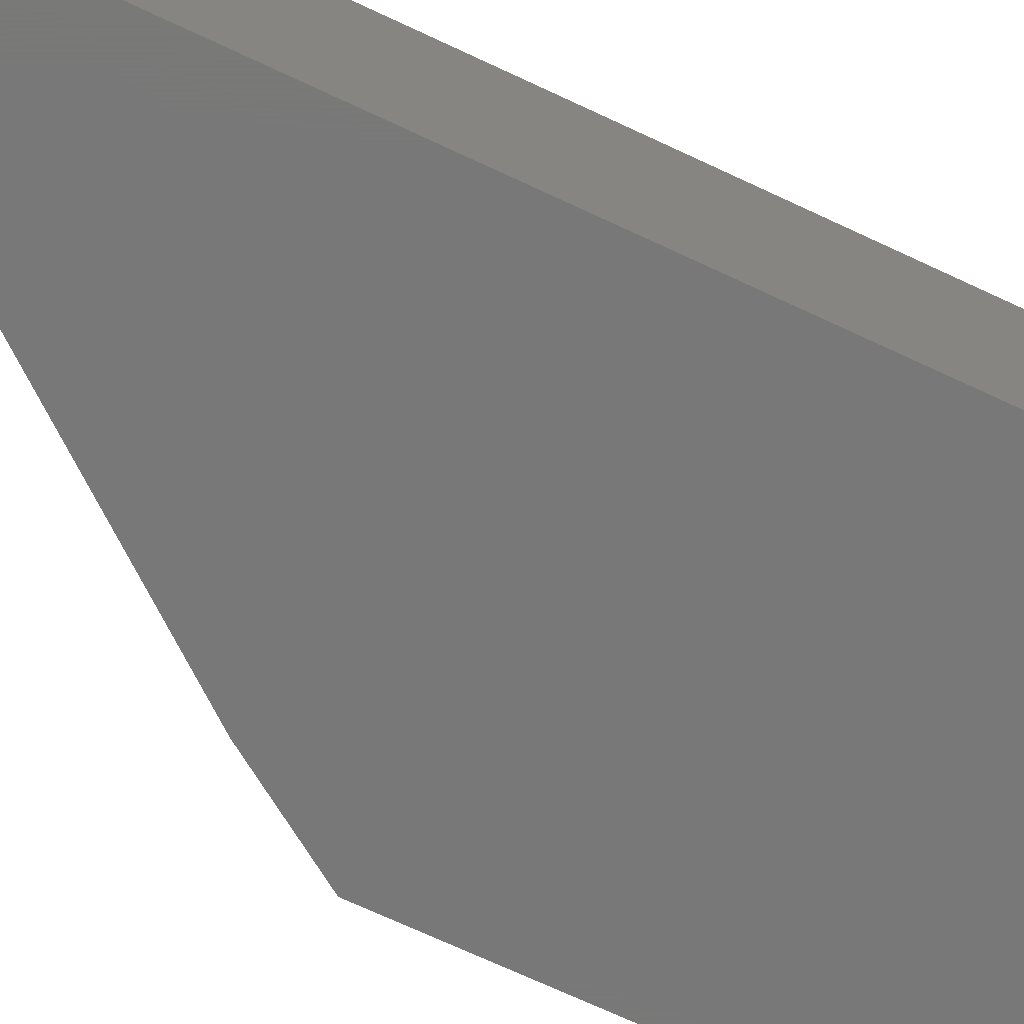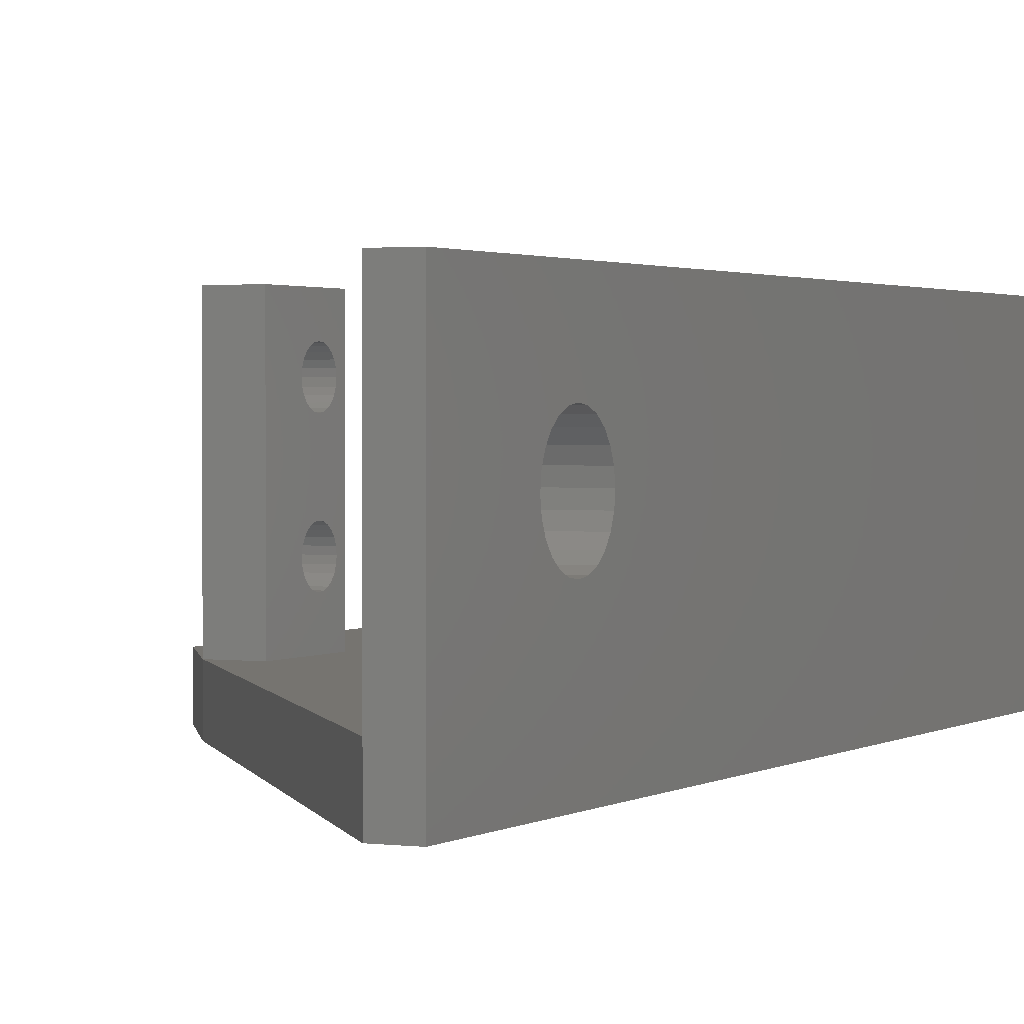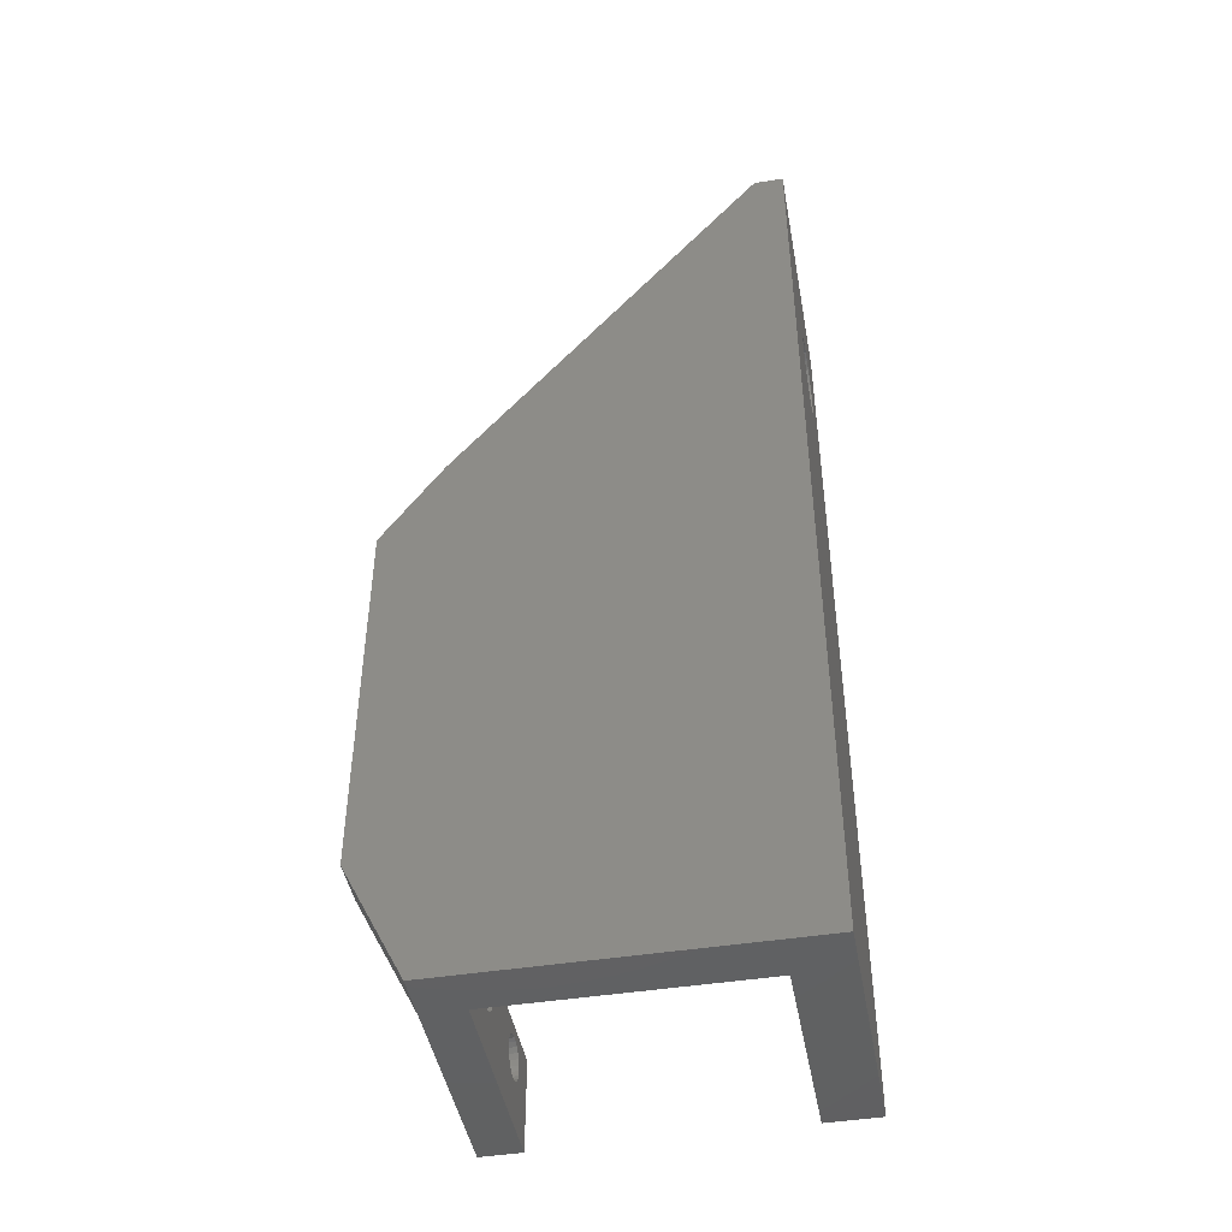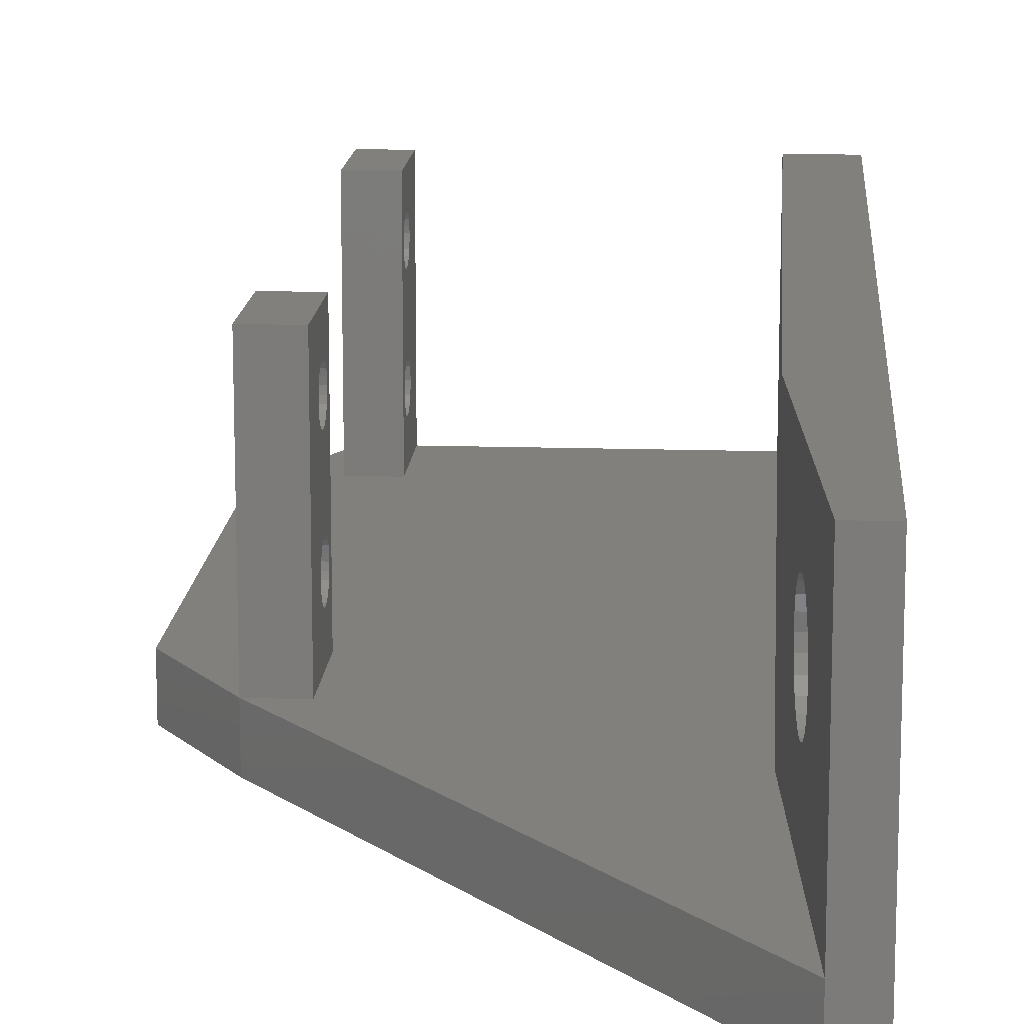
<metadata>
{"format":"stl","ext":"stl","renderer":"f3d","projection":"perspective","resolution":1024,"background":"white","views":[{"elev":-71.4,"azim":-115.0,"up":"+Z"},{"elev":1.6,"azim":-153.9,"up":"+Z"},{"elev":-45.3,"azim":-169.7,"up":"+Y"},{"elev":14.4,"azim":-176.0,"up":"+Z"}]}
</metadata>
<code>
# stl→obj: 304 verts, 624 faces
v 32.9 52.69 21
v 36.9 53.01 20.59
v 32.9 53.01 20.59
v 36.9 52.69 21
v 36.9 56.36 21.48
v 32.9 56.16 21
v 36.9 56.16 21
v 32.9 56.36 21.48
v 32.9 52.43 22
v 36.9 52.49 21.48
v 32.9 52.49 21.48
v 36.9 52.43 22
v 32.9 52.49 22.52
v 36.9 52.49 22.52
v 36.9 54.94 20.07
v 32.9 55.43 20.27
v 32.9 54.94 20.07
v 36.9 55.43 20.27
v 36.9 8.839 23.41
v 32.9 9.157 23
v 36.9 9.157 23
v 32.9 8.839 23.41
v 32.9 8.425 23.73
v 36.9 8.425 23.73
v 32.9 7.943 23.93
v 36.9 7.943 23.93
v 36.9 9.157 21
v 32.9 8.839 20.59
v 36.9 8.839 20.59
v 32.9 9.157 21
v 36.9 9.357 21.48
v 32.9 9.357 21.48
v 42.9 48.43 2
v 42.9 13.43 6.5
v 42.9 13.43 2
v 42.9 48.43 6.5
v 32.9 7.425 24
v 36.9 7.425 24
v 36.9 6.425 20.27
v 32.9 6.908 20.07
v 32.9 6.425 20.27
v 36.9 6.908 20.07
v 36.9 6.425 23.73
v 32.9 6.011 23.41
v 32.9 6.425 23.73
v 36.9 6.011 23.41
v 36.9 5.693 23
v 32.9 5.693 23
v 32.9 5.693 21
v 36.9 6.011 20.59
v 32.9 6.011 20.59
v 36.9 5.693 21
v 36.9 6.908 23.93
v 32.9 6.908 23.93
v 36.9 7.425 20
v 32.9 7.943 20.07
v 32.9 7.425 20
v 36.9 7.943 20.07
v 32.9 5.493 21.48
v 36.9 5.493 21.48
v 36.9 9.425 22
v 32.9 9.425 22
v 32.9 5.425 22
v 36.9 5.425 22
v 32.9 9.357 22.52
v 36.9 9.357 22.52
v 32.9 8.425 20.27
v 36.9 8.425 20.27
v 36.9 5.493 22.52
v 32.9 5.493 22.52
v 36.9 54.43 24
v 32.9 53.91 23.93
v 32.9 54.43 24
v 36.9 53.91 23.93
v 36.9 51.43 27
v 32.9 51.43 6.5
v 36.9 51.43 6.5
v 32.9 51.43 27
v 32.9 1.425 27
v 32.9 1.425 6.5
v 32.9 10.43 27
v 32.9 9.425 12
v 32.9 6.011 10.59
v 32.9 10.43 6.5
v 32.9 5.693 11
v 32.9 5.493 11.48
v 32.9 5.425 12
v 32.9 6.425 10.27
v 32.9 6.908 10.07
v 32.9 7.425 10
v 32.9 7.943 10.07
v 32.9 8.425 10.27
v 32.9 8.839 10.59
v 32.9 9.157 11
v 32.9 9.357 11.48
v 32.9 5.493 12.52
v 32.9 5.693 13
v 32.9 6.011 13.41
v 32.9 6.425 13.73
v 32.9 6.908 13.93
v 32.9 7.425 14
v 32.9 7.943 13.93
v 32.9 8.425 13.73
v 32.9 8.839 13.41
v 32.9 9.157 13
v 32.9 9.357 12.52
v 36.9 1.425 27
v 36.9 10.43 27
v 2.902 1.425 2
v 8.152 1.425 6.5
v 2.902 1.425 27
v 8.152 1.425 27
v 36.9 1.425 6.5
v 36.9 1.425 2
v 32.9 52.69 23
v 32.9 53.01 23.41
v 32.9 53.43 23.73
v 32.9 60.43 27
v 32.9 54.94 23.93
v 32.9 55.43 23.73
v 32.9 55.84 23.41
v 32.9 56.16 23
v 32.9 56.36 22.52
v 32.9 56.43 22
v 32.9 56.43 12
v 32.9 53.43 10.27
v 32.9 60.43 6.5
v 32.9 53.01 10.59
v 32.9 52.69 11
v 32.9 52.49 11.48
v 32.9 52.43 12
v 32.9 53.91 10.07
v 32.9 54.43 10
v 32.9 54.94 10.07
v 32.9 55.43 10.27
v 32.9 55.84 10.59
v 32.9 56.16 11
v 32.9 56.36 11.48
v 32.9 52.49 12.52
v 32.9 52.69 13
v 32.9 53.01 13.41
v 32.9 53.43 20.27
v 32.9 53.43 13.73
v 32.9 53.91 20.07
v 32.9 53.91 13.93
v 32.9 54.43 20
v 32.9 54.43 14
v 32.9 54.94 13.93
v 32.9 55.43 13.73
v 32.9 55.84 20.59
v 32.9 55.84 13.41
v 32.9 56.16 13
v 32.9 56.36 12.52
v 36.9 53.43 23.73
v 36.9 53.43 20.27
v 36.9 10.43 6.5
v 36.9 53.91 20.07
v 36.9 54.43 20
v 36.9 60.43 27
v 36.9 60.43 6.5
v 36.9 52.69 23
v 36.9 53.01 23.41
v 36.9 55.84 23.41
v 36.9 56.16 23
v 36.9 54.94 23.93
v 36.9 56.36 22.52
v 36.9 55.84 20.59
v 36.9 56.43 22
v 36.9 55.43 23.73
v 36.9 6.011 10.59
v 36.9 6.425 10.27
v 36.9 6.425 13.73
v 36.9 6.011 13.41
v 36.9 53.91 10.07
v 36.9 54.43 10
v 36.9 53.01 10.59
v 36.9 52.69 11
v 36.9 6.908 13.93
v 36.9 6.908 10.07
v 36.9 5.425 12
v 36.9 5.493 12.52
v 36.9 5.693 11
v 36.9 5.493 11.48
v 36.9 53.43 10.27
v 36.9 8.425 10.27
v 36.9 8.839 10.59
v 36.9 9.157 11
v 36.9 9.357 11.48
v 36.9 5.693 13
v 36.9 54.94 10.07
v 36.9 7.425 10
v 36.9 7.943 10.07
v 2.902 70.65 27
v 5.902 70.65 27
v 8.152 70.65 27
v 36.9 8.839 13.41
v 36.9 8.425 13.73
v 36.9 7.943 13.93
v 36.9 7.425 14
v 36.9 9.425 12
v 36.9 56.36 11.48
v 36.9 56.16 11
v 36.9 9.357 12.52
v 36.9 9.157 13
v 36.9 55.43 10.27
v 36.9 55.84 13.41
v 36.9 56.16 13
v 36.9 54.94 13.93
v 36.9 54.43 14
v 36.9 55.84 10.59
v 36.9 53.91 13.93
v 36.9 53.43 13.73
v 36.9 52.49 11.48
v 36.9 55.43 13.73
v 36.9 52.49 12.52
v 36.9 52.69 13
v 36.9 52.43 12
v 36.9 56.43 12
v 36.9 56.36 12.52
v 36.9 53.01 13.41
v 2.902 80.55 17.63
v 2.902 80.4 16.6
v 2.902 80.96 18.59
v 2.902 81.61 19.41
v 2.902 82.45 20.04
v 2.902 99.39 27
v 2.902 83.42 20.42
v 2.902 84.45 20.54
v 2.902 85.49 20.39
v 2.902 86.45 19.98
v 2.902 87.27 19.33
v 2.902 87.89 18.49
v 2.902 88.28 17.52
v 2.902 88.4 16.49
v 2.902 99.39 2
v 2.902 82.35 13.11
v 2.902 81.53 13.76
v 2.902 80.91 14.59
v 2.902 80.52 15.56
v 2.902 83.31 12.7
v 2.902 84.34 12.54
v 2.902 85.38 12.67
v 2.902 86.35 13.05
v 2.902 87.19 13.68
v 2.902 87.83 14.5
v 2.902 88.25 15.45
v 5.902 99.39 6.5
v 8.152 70.65 6.75
v 8.152 70.65 6.5
v 5.902 99.39 6.75
v 36.9 13.43 6.5
v 42.9 51.43 6.5
v 42.9 51.43 2
v 36.9 60.43 2
v 5.902 80.96 18.59
v 7.377 80.55 17.63
v 5.902 80.55 17.63
v 7.345 80.96 18.59
v 5.902 86.45 19.98
v 6.99 85.49 20.39
v 5.902 85.49 20.39
v 6.915 86.45 19.98
v 7.3 81.53 13.76
v 5.902 82.35 13.11
v 5.902 81.53 13.76
v 7.236 82.35 13.11
v 5.902 86.35 13.05
v 6.858 87.19 13.68
v 5.902 87.19 13.68
v 6.923 86.35 13.05
v 5.902 80.91 14.59
v 7.349 80.91 14.59
v 7.229 82.45 20.04
v 5.902 81.61 19.41
v 5.902 82.45 20.04
v 7.294 81.61 19.41
v 7.153 83.42 20.42
v 5.902 83.42 20.42
v 6.807 87.83 14.5
v 5.902 87.83 14.5
v 6.763 88.4 16.49
v 5.902 88.25 15.45
v 6.775 88.25 15.45
v 5.902 88.4 16.49
v 6.999 85.38 12.67
v 5.902 85.38 12.67
v 6.851 87.27 19.33
v 5.902 87.27 19.33
v 6.772 88.28 17.52
v 5.902 87.89 18.49
v 5.902 88.28 17.52
v 6.802 87.89 18.49
v 5.902 80.52 15.56
v 7.379 80.52 15.56
v 7.389 80.4 16.6
v 5.902 80.4 16.6
v 7.08 84.34 12.54
v 5.902 84.34 12.54
v 7.161 83.31 12.7
v 5.902 83.31 12.7
v 5.902 84.45 20.54
v 7.071 84.45 20.54
v 5.902 99.39 2
v 5.902 99.39 27
f 1 2 3
f 2 1 4
f 5 6 7
f 6 5 8
f 9 10 11
f 10 9 12
f 13 12 9
f 12 13 14
f 11 4 1
f 4 11 10
f 15 16 17
f 16 15 18
f 19 20 21
f 20 19 22
f 19 23 22
f 23 19 24
f 24 25 23
f 25 24 26
f 27 28 29
f 28 27 30
f 31 30 27
f 30 31 32
f 33 34 35
f 34 33 36
f 26 37 25
f 37 26 38
f 39 40 41
f 40 39 42
f 43 44 45
f 44 43 46
f 44 47 48
f 47 44 46
f 49 50 51
f 50 49 52
f 50 41 51
f 41 50 39
f 53 45 54
f 45 53 43
f 55 56 57
f 56 55 58
f 59 52 49
f 52 59 60
f 61 32 31
f 32 61 62
f 63 60 59
f 60 63 64
f 21 65 66
f 65 21 20
f 58 67 56
f 67 58 68
f 48 69 70
f 69 48 47
f 70 64 63
f 64 70 69
f 38 54 37
f 54 38 53
f 66 62 61
f 62 66 65
f 42 57 40
f 57 42 55
f 68 28 67
f 28 68 29
f 71 72 73
f 72 71 74
f 75 76 77
f 76 75 78
f 79 70 80
f 70 79 48
f 48 79 44
f 44 79 81
f 80 70 63
f 44 81 45
f 45 81 54
f 54 81 37
f 37 81 25
f 25 81 23
f 23 81 22
f 22 81 20
f 20 81 65
f 65 81 62
f 62 81 82
f 80 83 84
f 83 80 85
f 85 80 86
f 86 80 87
f 87 80 63
f 84 83 88
f 84 88 89
f 84 89 90
f 84 90 91
f 84 91 92
f 84 92 93
f 84 93 94
f 84 94 95
f 84 95 82
f 84 82 81
f 59 87 63
f 87 59 96
f 96 59 49
f 96 49 97
f 97 49 51
f 97 51 98
f 98 51 41
f 98 41 99
f 99 41 40
f 99 40 100
f 100 40 57
f 100 57 101
f 101 57 56
f 101 56 102
f 102 56 67
f 102 67 103
f 103 67 28
f 103 28 104
f 104 28 30
f 104 30 105
f 105 30 32
f 105 32 106
f 106 32 62
f 106 62 82
f 107 81 79
f 81 107 108
f 109 110 111
f 110 109 80
f 111 110 112
f 113 109 114
f 109 113 80
f 80 113 79
f 79 113 107
f 78 9 76
f 9 78 13
f 13 78 115
f 115 78 116
f 116 78 117
f 117 78 118
f 117 118 72
f 72 118 73
f 73 118 119
f 119 118 120
f 120 118 121
f 121 118 122
f 122 118 123
f 123 118 124
f 124 118 125
f 76 126 127
f 126 76 128
f 128 76 129
f 129 76 130
f 130 76 131
f 131 76 9
f 127 126 132
f 127 132 133
f 127 133 134
f 127 134 135
f 127 135 136
f 127 136 137
f 127 137 138
f 127 138 125
f 127 125 118
f 11 131 9
f 131 11 139
f 139 11 1
f 139 1 140
f 140 1 3
f 140 3 141
f 141 3 142
f 141 142 143
f 143 142 144
f 143 144 145
f 145 144 146
f 145 146 147
f 147 146 17
f 147 17 148
f 148 17 16
f 148 16 149
f 149 16 150
f 149 150 151
f 151 150 6
f 151 6 152
f 152 6 8
f 152 8 153
f 153 8 124
f 153 124 125
f 74 117 72
f 117 74 154
f 2 142 3
f 142 2 155
f 81 156 84
f 156 81 108
f 157 146 144
f 146 157 158
f 75 118 78
f 118 75 159
f 127 159 160
f 159 127 118
f 116 161 115
f 161 116 162
f 163 122 164
f 122 163 121
f 155 144 142
f 144 155 157
f 158 17 146
f 17 158 15
f 165 73 119
f 73 165 71
f 164 123 166
f 123 164 122
f 18 150 16
f 150 18 167
f 168 8 5
f 8 168 124
f 115 14 13
f 14 115 161
f 166 124 168
f 124 166 123
f 7 150 167
f 150 7 6
f 163 120 121
f 120 163 169
f 169 119 120
f 119 169 165
f 154 116 117
f 116 154 162
f 170 88 83
f 88 170 171
f 172 98 99
f 98 172 173
f 174 133 132
f 133 174 175
f 129 176 128
f 176 129 177
f 178 99 100
f 99 178 172
f 171 89 88
f 89 171 179
f 96 180 87
f 180 96 181
f 86 182 85
f 182 86 183
f 184 132 126
f 132 184 174
f 87 183 86
f 183 87 180
f 185 93 92
f 93 185 186
f 187 93 186
f 93 187 94
f 188 94 187
f 94 188 95
f 176 126 128
f 126 176 184
f 85 170 83
f 170 85 182
f 97 181 96
f 181 97 189
f 175 134 133
f 134 175 190
f 191 91 90
f 91 191 192
f 192 92 91
f 92 192 185
f 179 90 89
f 90 179 191
f 98 189 97
f 189 98 173
f 112 193 111
f 193 112 194
f 194 112 195
f 196 103 104
f 103 196 197
f 198 101 102
f 101 198 199
f 200 95 188
f 95 200 82
f 201 137 202
f 137 201 138
f 203 82 200
f 82 203 106
f 204 106 203
f 106 204 105
f 199 100 101
f 100 199 178
f 190 135 134
f 135 190 205
f 206 152 207
f 152 206 151
f 208 147 148
f 147 208 209
f 202 136 210
f 136 202 137
f 211 143 145
f 143 211 212
f 130 177 129
f 177 130 213
f 214 148 149
f 148 214 208
f 140 215 139
f 215 140 216
f 209 145 147
f 145 209 211
f 197 102 103
f 102 197 198
f 131 213 130
f 213 131 217
f 218 138 201
f 138 218 125
f 219 125 218
f 125 219 153
f 207 153 219
f 153 207 152
f 212 141 143
f 141 212 220
f 141 216 140
f 216 141 220
f 139 217 131
f 217 139 215
f 205 136 135
f 136 205 210
f 206 149 151
f 149 206 214
f 196 105 204
f 105 196 104
f 193 221 222
f 221 193 223
f 223 193 224
f 224 193 225
f 225 193 226
f 225 226 227
f 227 226 228
f 228 226 229
f 229 226 230
f 230 226 231
f 231 226 232
f 232 226 233
f 233 226 234
f 234 226 235
f 111 235 109
f 235 111 236
f 236 111 237
f 237 111 193
f 237 193 238
f 238 193 239
f 239 193 222
f 235 236 240
f 235 240 241
f 235 241 242
f 235 242 243
f 235 243 244
f 235 244 245
f 235 245 246
f 235 246 234
f 247 248 249
f 248 247 250
f 80 249 110
f 156 76 84
f 76 156 251
f 76 251 77
f 77 251 34
f 77 34 36
f 77 36 252
f 249 160 247
f 160 249 127
f 127 249 80
f 127 80 84
f 127 84 76
f 252 160 77
f 253 36 33
f 36 253 252
f 254 252 253
f 252 254 160
f 255 256 257
f 256 255 258
f 259 260 261
f 260 259 262
f 263 264 265
f 264 263 266
f 267 268 269
f 268 267 270
f 271 263 265
f 263 271 272
f 273 274 275
f 274 273 276
f 277 275 278
f 275 277 273
f 279 269 268
f 269 279 280
f 281 282 283
f 282 281 284
f 285 267 286
f 267 285 270
f 287 259 288
f 259 287 262
f 289 290 291
f 290 289 292
f 293 272 271
f 272 293 294
f 283 280 279
f 280 283 282
f 257 295 296
f 295 257 256
f 289 284 281
f 284 289 291
f 297 286 298
f 286 297 285
f 264 299 300
f 299 264 266
f 274 258 255
f 258 274 276
f 296 294 293
f 294 296 295
f 260 301 261
f 301 260 302
f 301 277 278
f 277 301 302
f 292 288 290
f 288 292 287
f 299 298 300
f 298 299 297
f 77 217 75
f 217 77 213
f 213 77 177
f 177 77 176
f 176 77 184
f 184 77 160
f 184 160 174
f 174 160 175
f 175 160 190
f 190 160 205
f 205 160 210
f 210 160 202
f 202 160 201
f 201 160 218
f 218 160 168
f 75 154 159
f 154 75 162
f 162 75 161
f 161 75 14
f 14 75 12
f 12 75 217
f 159 154 74
f 159 74 71
f 159 71 165
f 159 165 169
f 159 169 163
f 159 163 164
f 159 164 166
f 159 166 168
f 159 168 160
f 215 12 217
f 12 215 10
f 10 215 216
f 10 216 4
f 4 216 220
f 4 220 2
f 2 220 212
f 2 212 155
f 155 212 211
f 155 211 157
f 157 211 209
f 157 209 158
f 158 209 208
f 158 208 15
f 15 208 214
f 15 214 18
f 18 214 206
f 18 206 167
f 167 206 207
f 167 207 7
f 7 207 219
f 7 219 5
f 5 219 218
f 5 218 168
f 303 109 235
f 109 303 114
f 114 303 254
f 114 254 253
f 114 253 33
f 35 114 33
f 35 113 114
f 113 35 34
f 113 251 156
f 251 113 34
f 113 183 107
f 183 113 182
f 182 113 170
f 170 113 156
f 107 183 180
f 170 156 171
f 171 156 179
f 179 156 191
f 191 156 192
f 192 156 185
f 185 156 186
f 186 156 187
f 187 156 188
f 188 156 200
f 200 156 61
f 107 46 108
f 46 107 47
f 47 107 69
f 69 107 64
f 64 107 180
f 108 46 43
f 108 43 53
f 108 53 38
f 108 38 26
f 108 26 24
f 108 24 19
f 108 19 21
f 108 21 66
f 108 66 61
f 108 61 156
f 181 64 180
f 64 181 60
f 60 181 189
f 60 189 52
f 52 189 173
f 52 173 50
f 50 173 172
f 50 172 39
f 39 172 178
f 39 178 42
f 42 178 199
f 42 199 55
f 55 199 198
f 55 198 58
f 58 198 197
f 58 197 68
f 68 197 196
f 68 196 29
f 29 196 204
f 29 204 27
f 27 204 203
f 27 203 31
f 31 203 200
f 31 200 61
f 300 241 240
f 241 300 298
f 265 236 237
f 236 265 264
f 291 234 284
f 234 291 233
f 284 246 282
f 246 284 234
f 223 274 255
f 274 223 224
f 261 228 229
f 228 261 301
f 239 296 293
f 296 239 222
f 290 233 291
f 233 290 232
f 235 247 303
f 247 235 226
f 247 226 250
f 250 226 304
f 238 293 271
f 293 238 239
f 222 257 296
f 257 222 221
f 275 224 225
f 224 275 274
f 193 304 226
f 304 193 194
f 237 271 265
f 271 237 238
f 278 225 227
f 225 278 275
f 228 278 227
f 278 228 301
f 288 232 290
f 232 288 231
f 280 244 269
f 244 280 245
f 282 245 280
f 245 282 246
f 286 243 242
f 243 286 267
f 236 300 240
f 300 236 264
f 243 269 244
f 269 243 267
f 221 255 257
f 255 221 223
f 230 261 229
f 261 230 259
f 288 230 231
f 230 288 259
f 298 242 241
f 242 298 286
f 254 247 160
f 247 254 303
f 248 263 195
f 263 248 266
f 266 248 299
f 299 248 250
f 195 263 272
f 195 272 294
f 195 294 295
f 299 250 297
f 297 250 285
f 285 250 270
f 270 250 268
f 268 250 279
f 279 250 283
f 283 250 281
f 195 273 304
f 273 195 276
f 276 195 258
f 258 195 256
f 256 195 295
f 304 273 277
f 304 277 302
f 304 302 260
f 304 260 262
f 304 262 287
f 304 287 292
f 304 292 289
f 304 289 281
f 304 281 250
f 195 304 194
f 249 112 110
f 112 249 195
f 195 249 248

</code>
